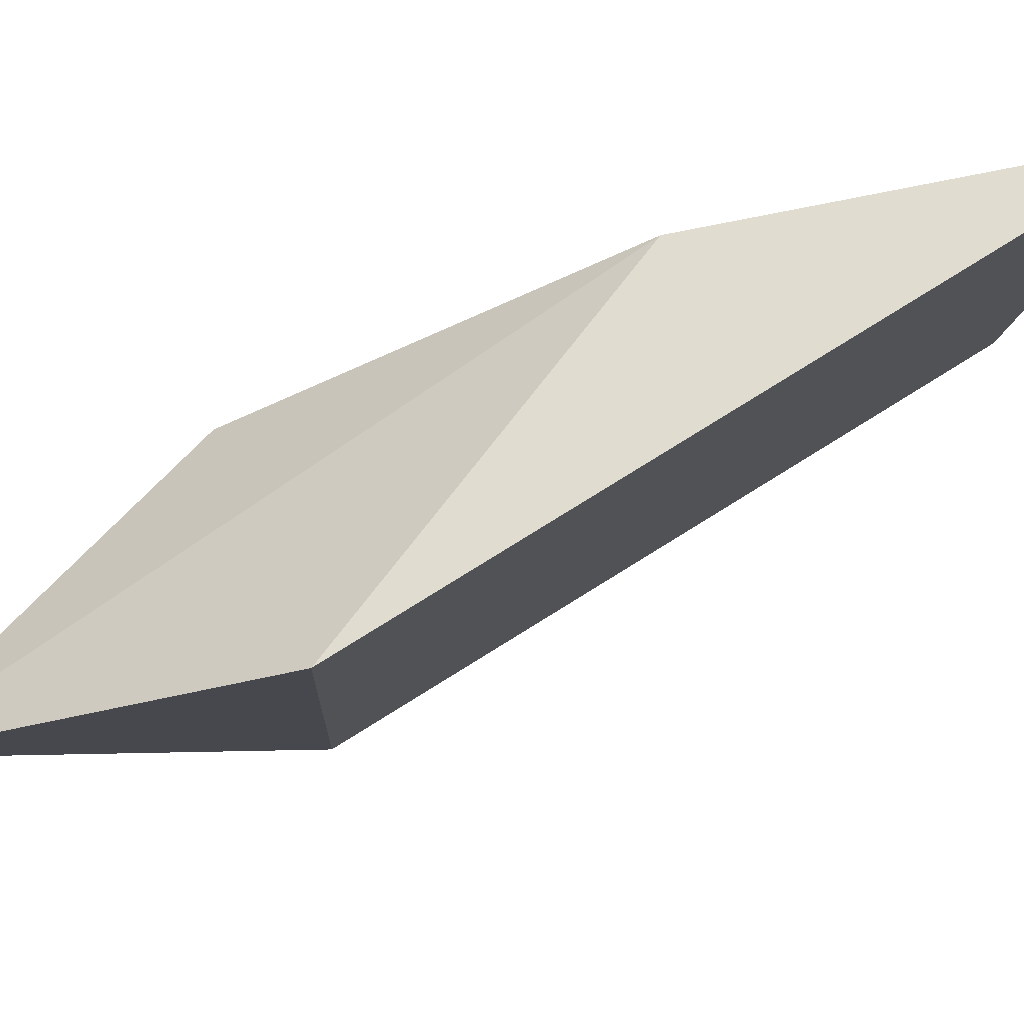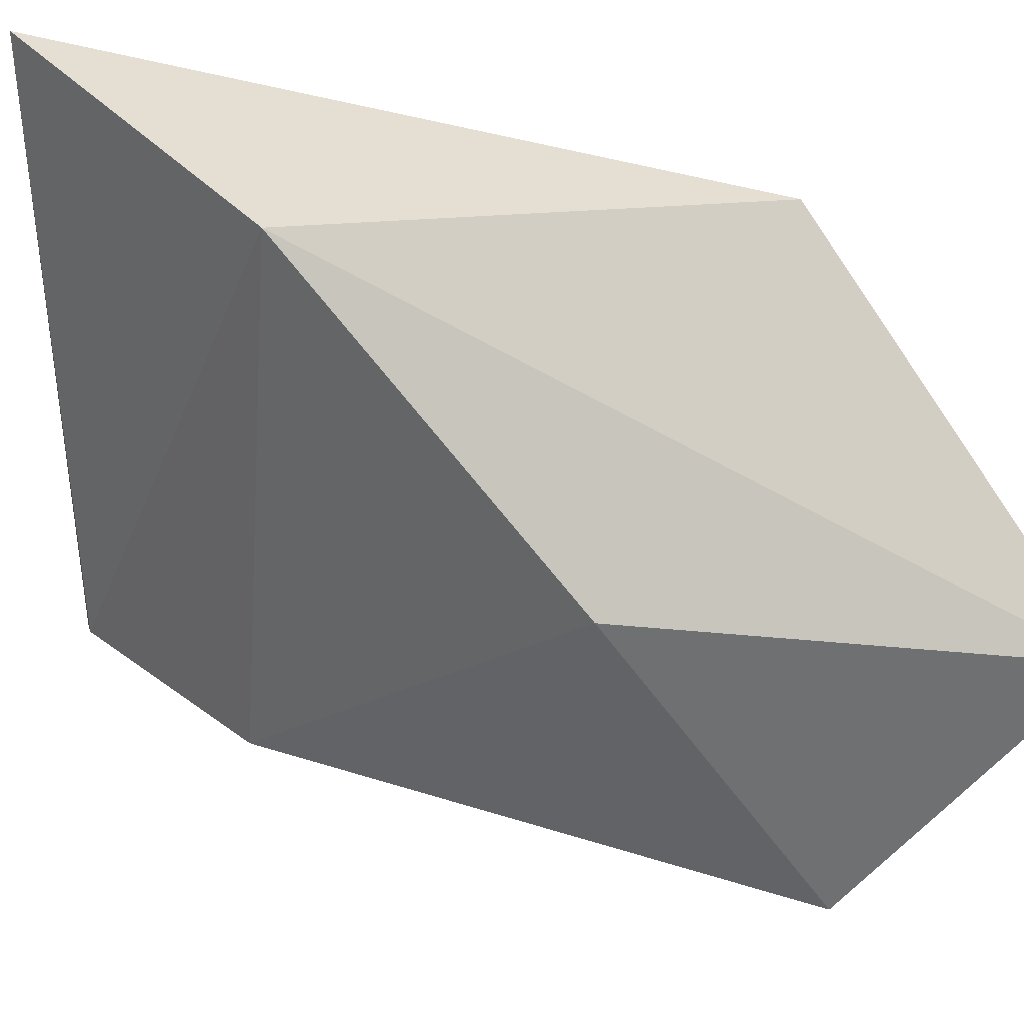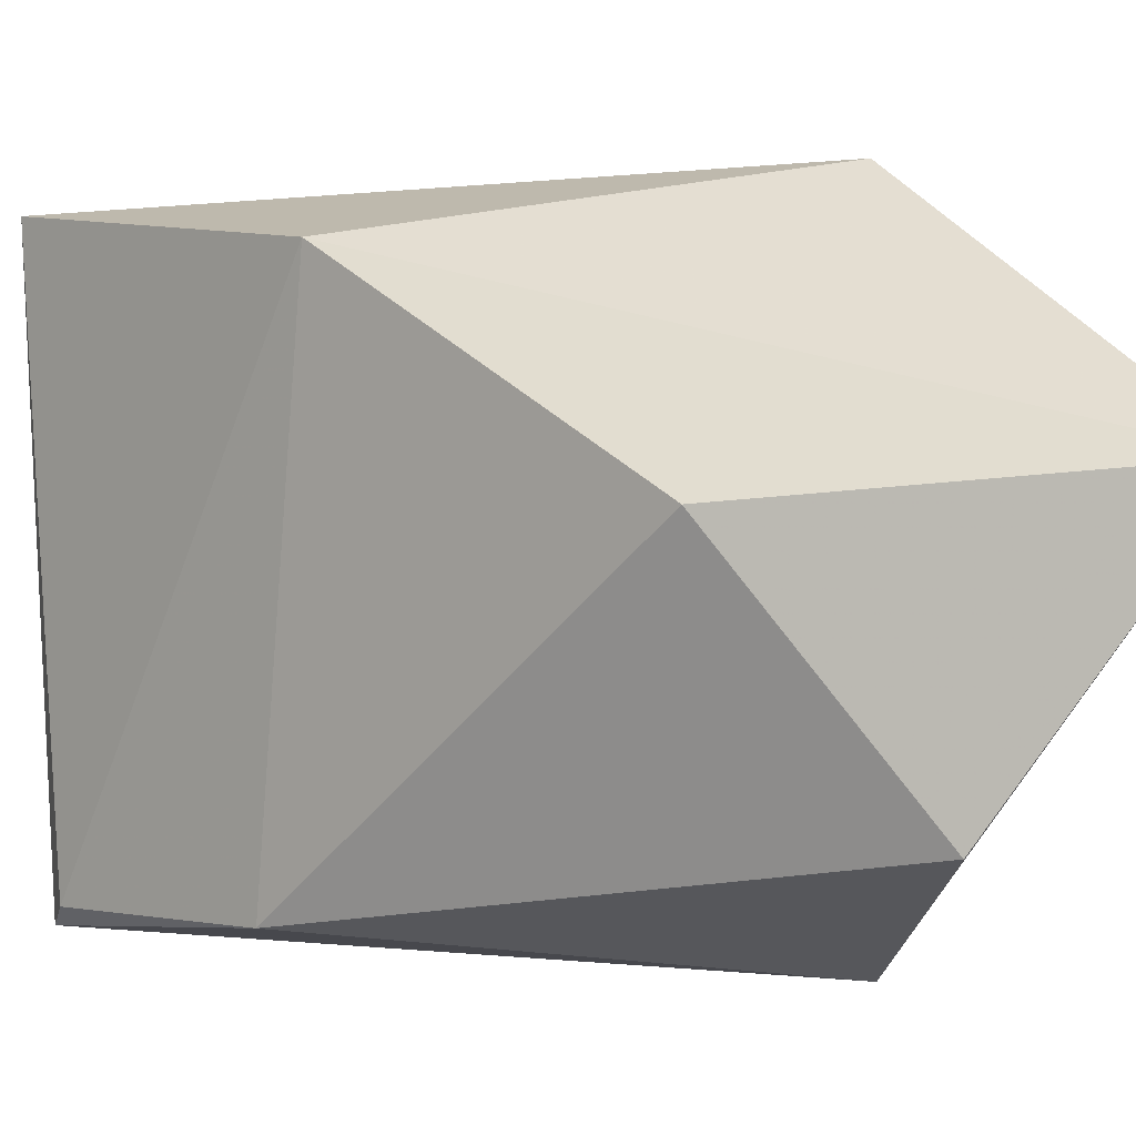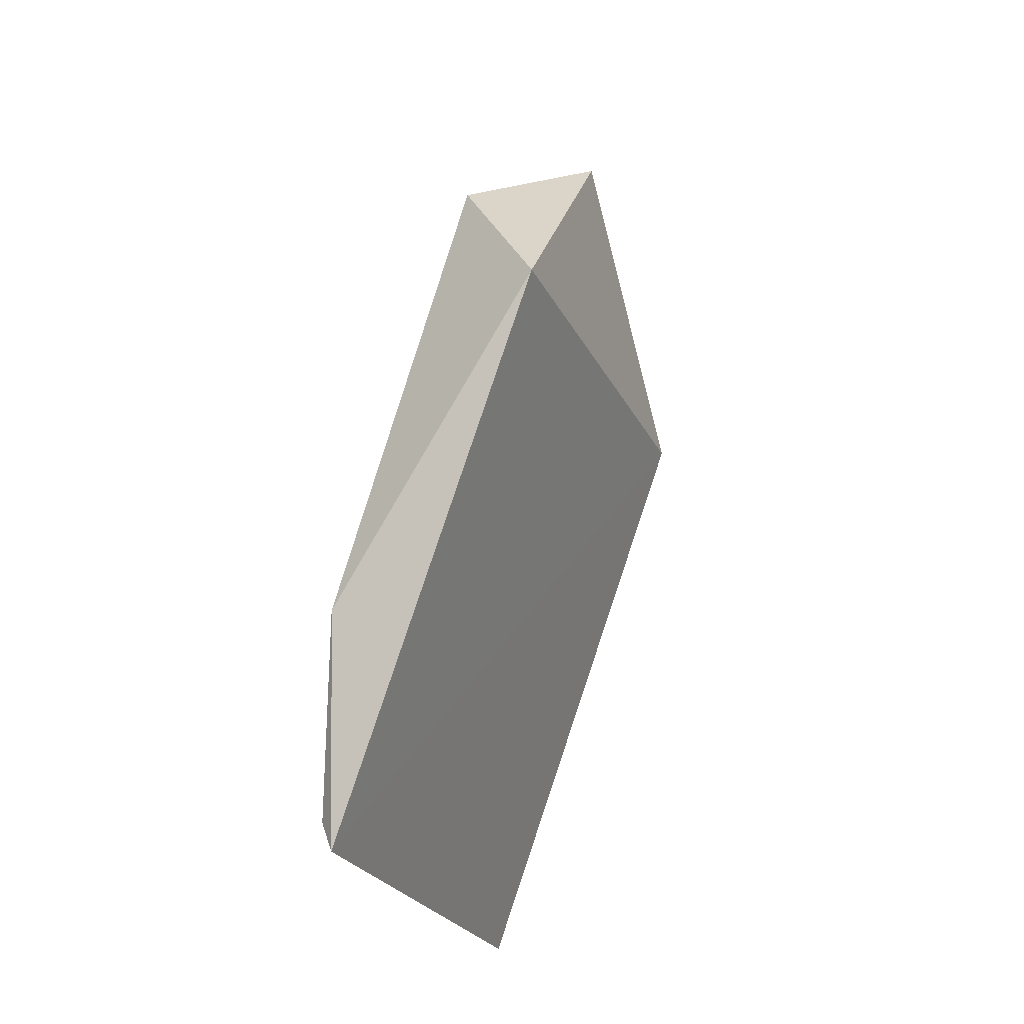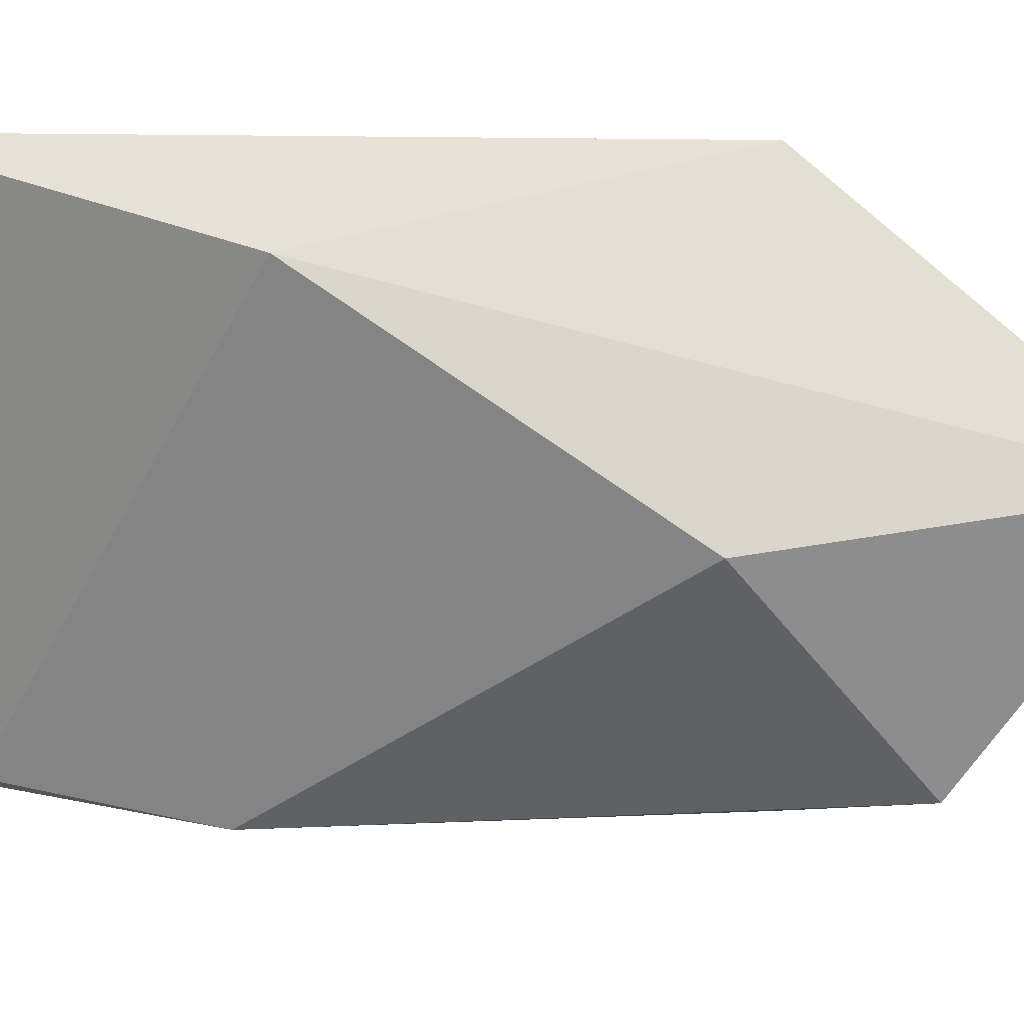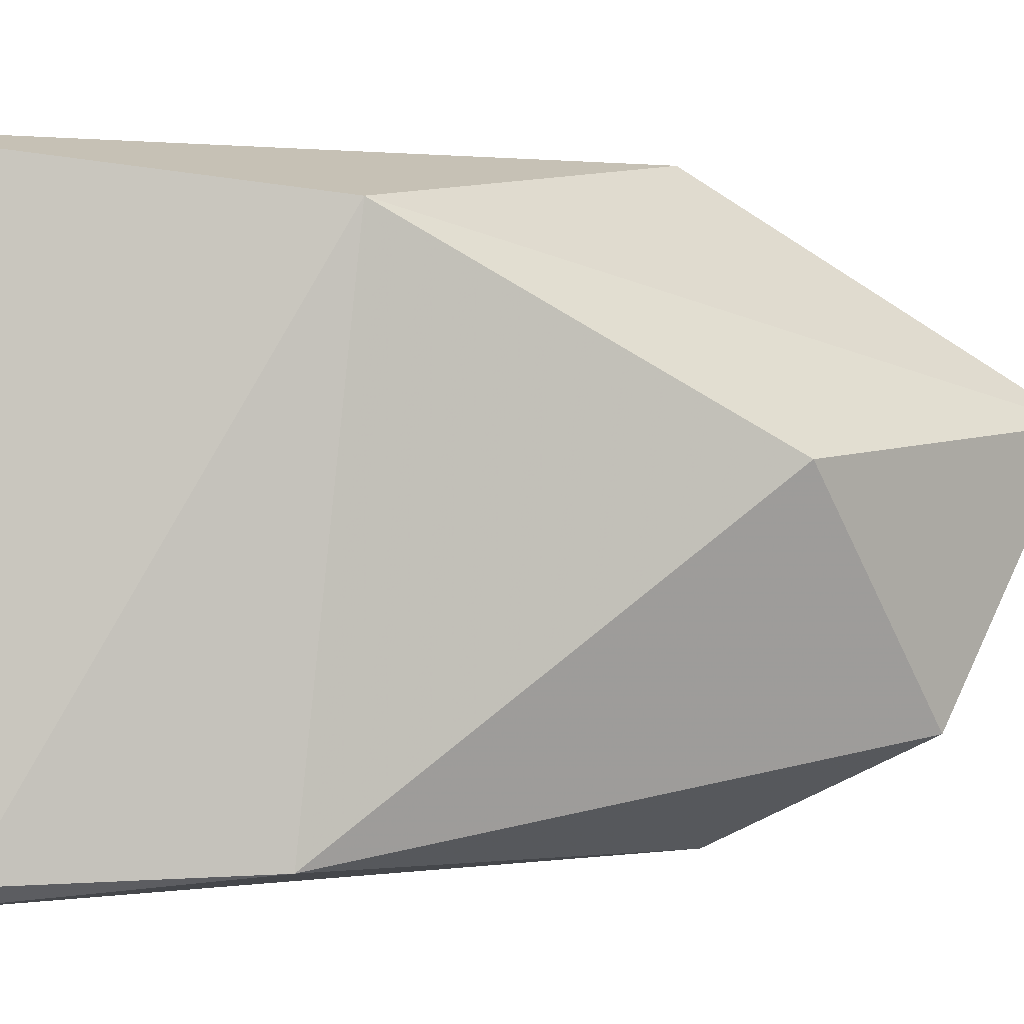
<metadata>
{"format":"obj","ext":"obj","renderer":"f3d","projection":"perspective","resolution":1024,"background":"white","views":[{"elev":78.9,"azim":77.5,"up":"+Y"},{"elev":30.0,"azim":-40.7,"up":"+Y"},{"elev":0.3,"azim":-44.1,"up":"+Y"},{"elev":-19.2,"azim":18.0,"up":"+Z"},{"elev":23.4,"azim":-66.7,"up":"+Y"},{"elev":1.4,"azim":-102.0,"up":"+Y"}]}
</metadata>
<code>
v -0.4536 0.3354 0.1428
v -0.4429 0.3419 0.2063
v -0.4355 0.3623 0.2188
v -0.4535 0.3756 0.1663
v -0.4535 0.3356 0.1621
v -0.4325 0.3797 0.1911
v -0.4518 0.3791 0.1361
v -0.4515 0.36 0.1947
v -0.4336 0.3336 0.1925
v -0.452 0.3339 0.14
f 8 4 5
f 10 1 7
f 3 9 6
f 10 7 6
f 9 10 6
f 3 8 2
f 9 3 2
f 7 1 4
f 8 3 4
f 3 6 4
f 6 7 4
f 1 10 5
f 10 9 5
f 2 8 5
f 9 2 5
f 4 1 5

</code>
